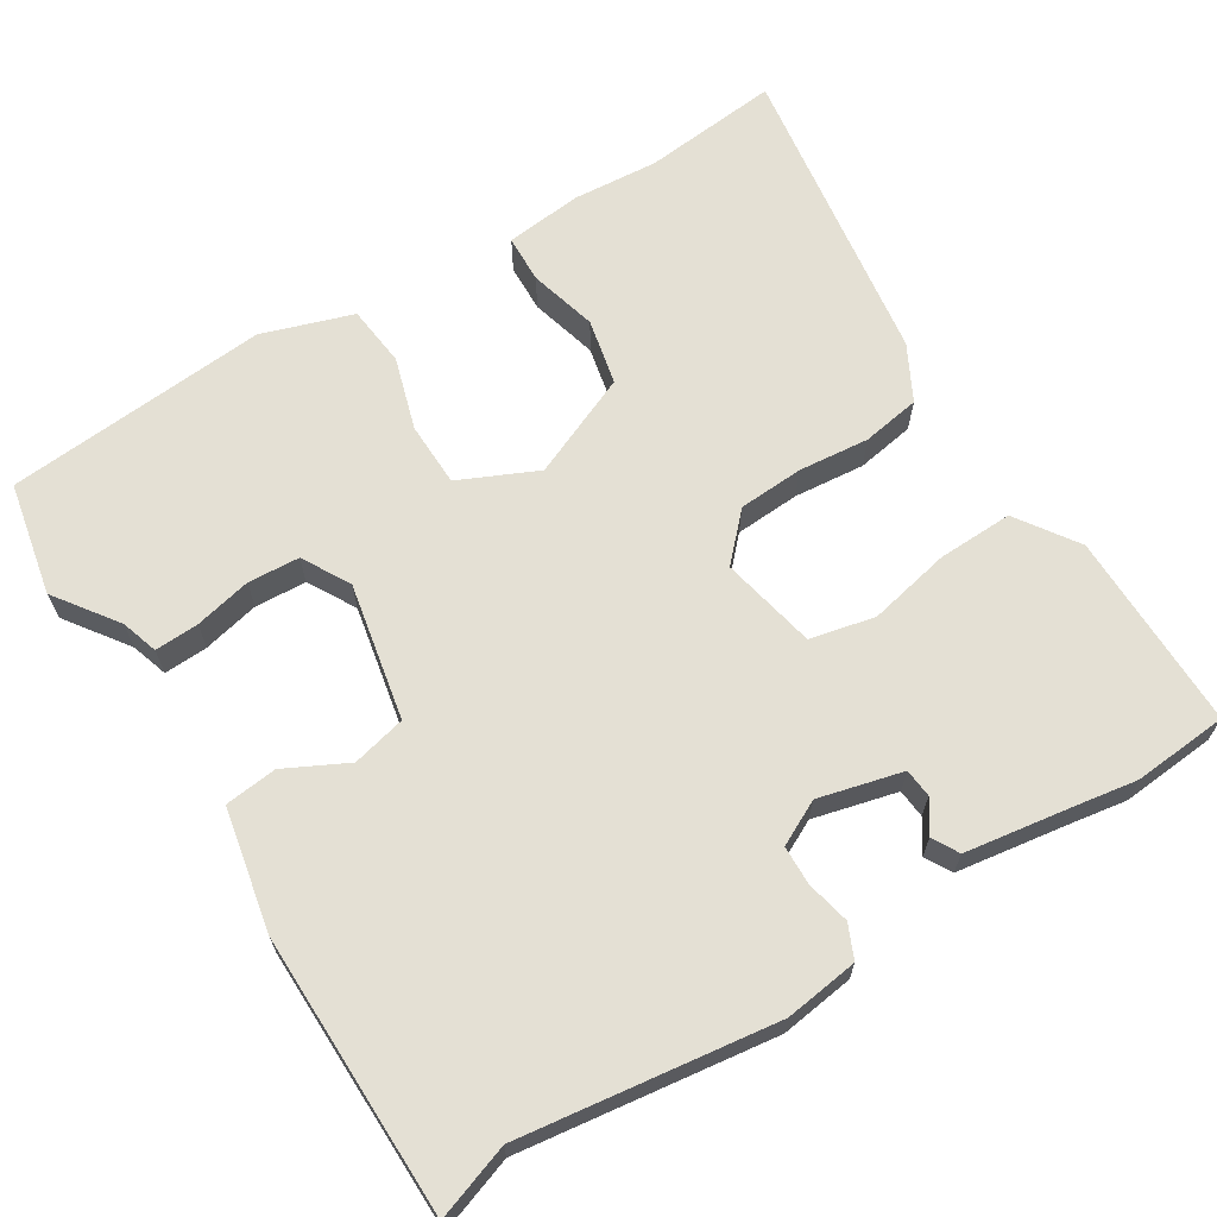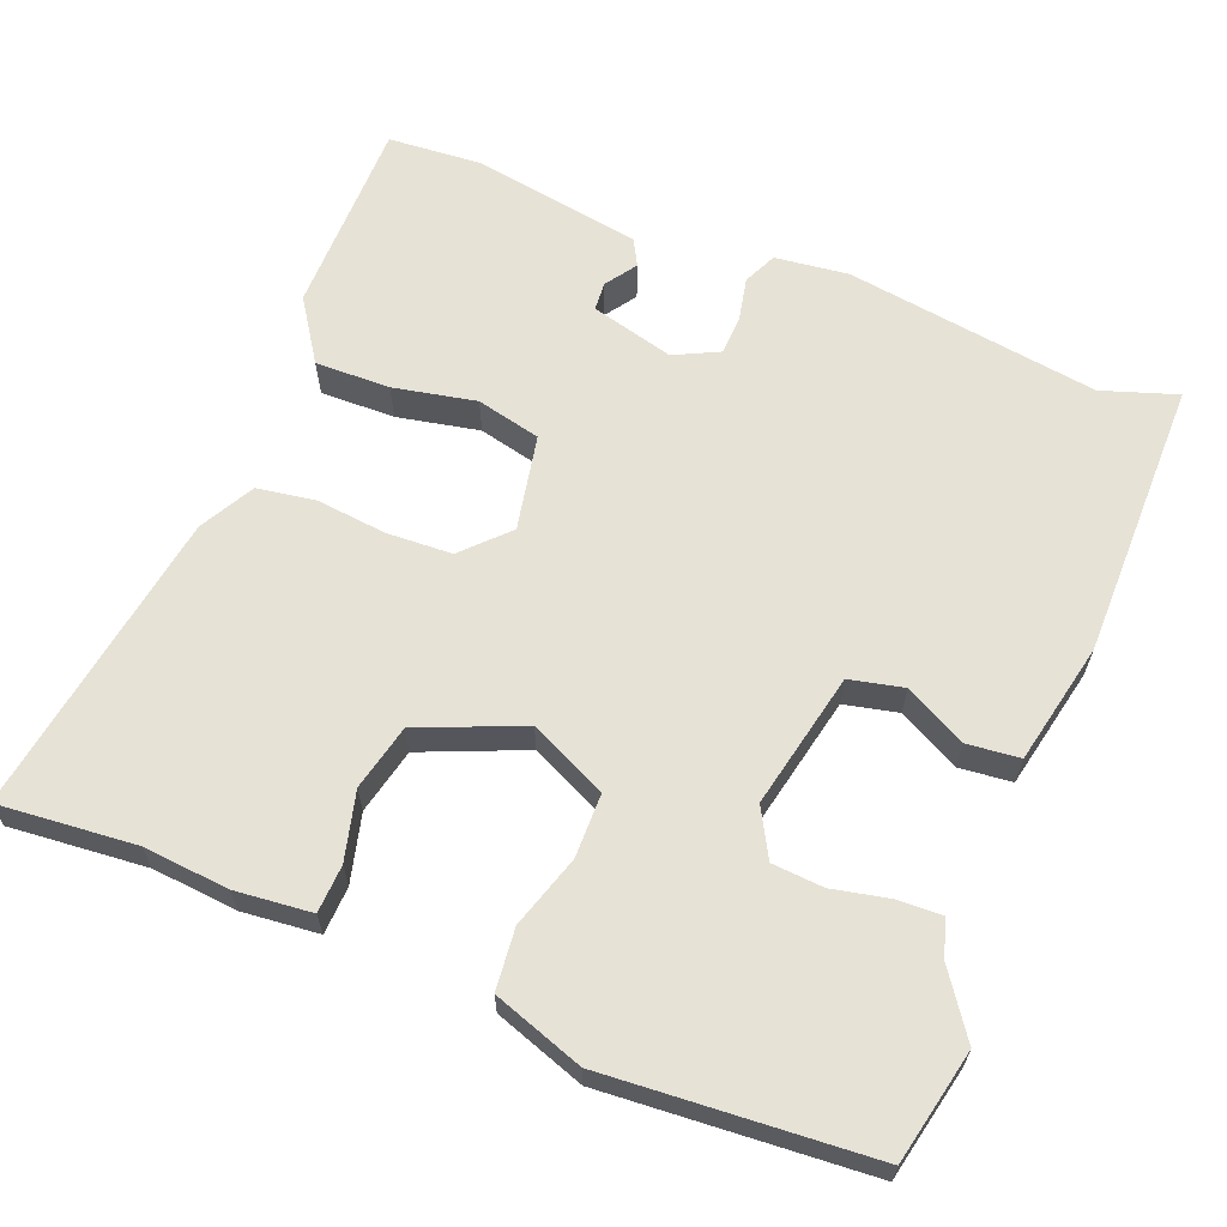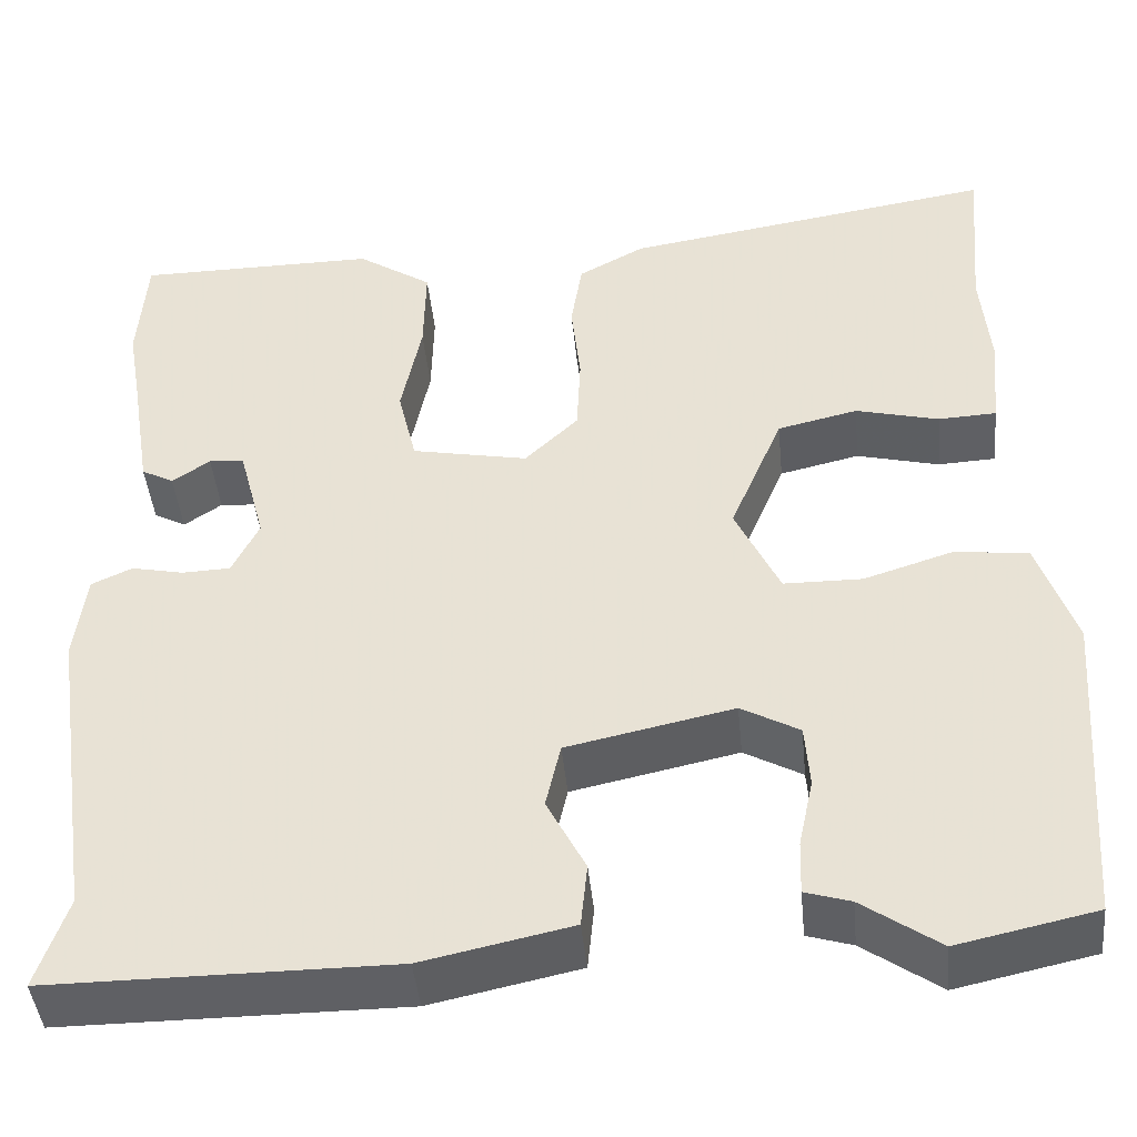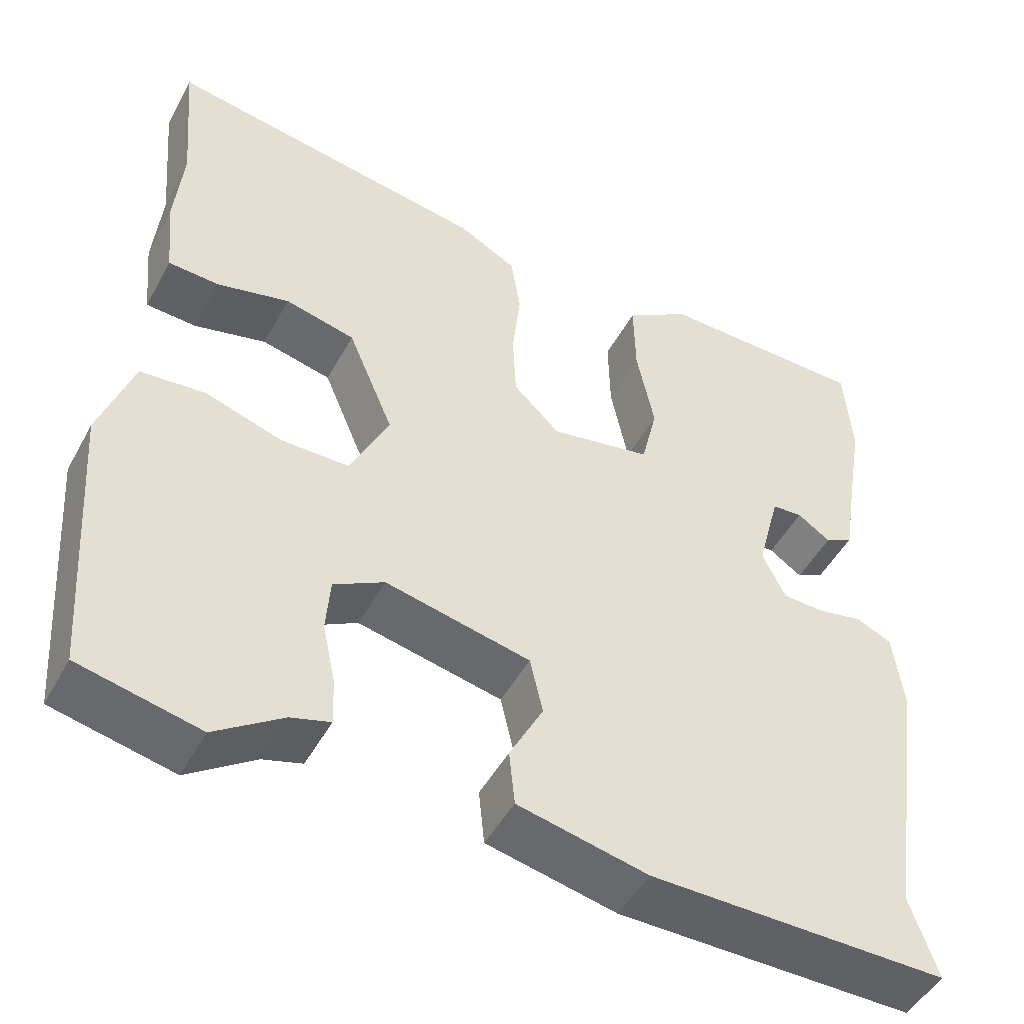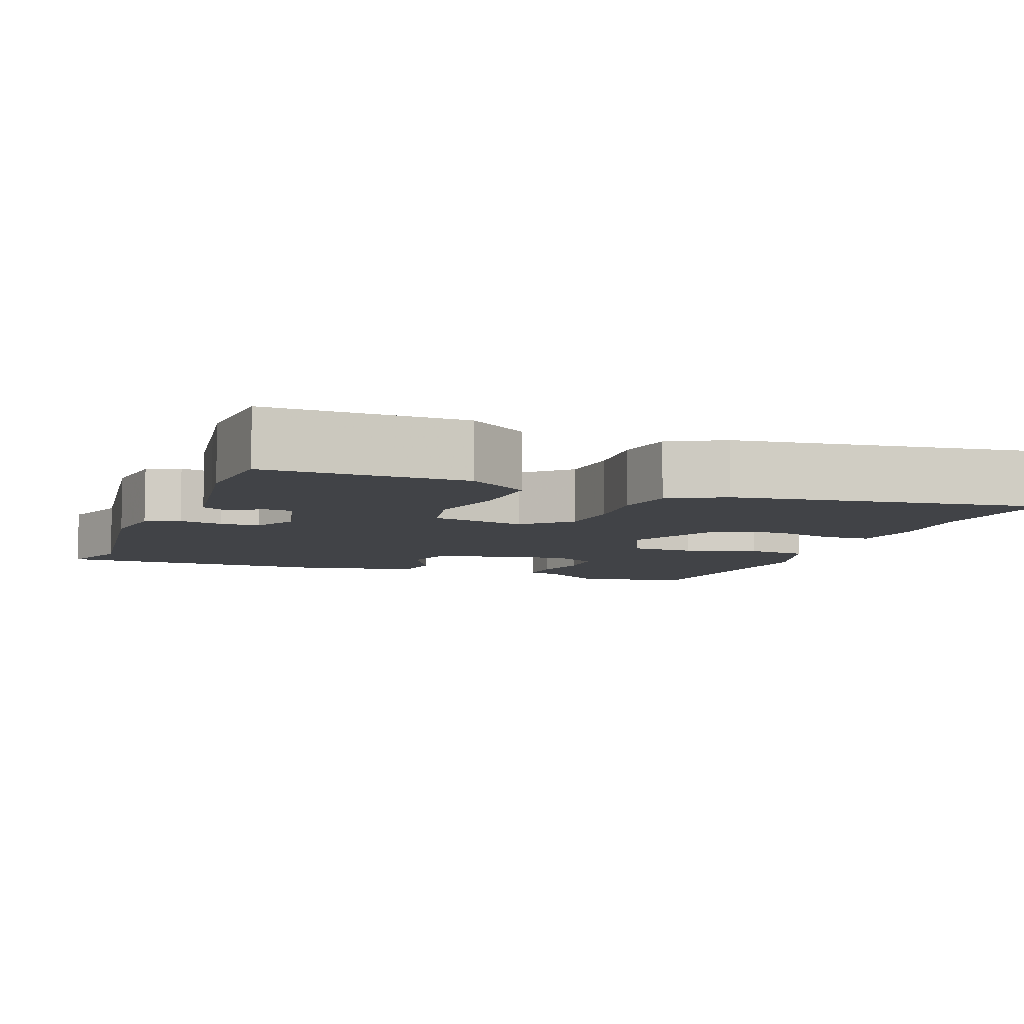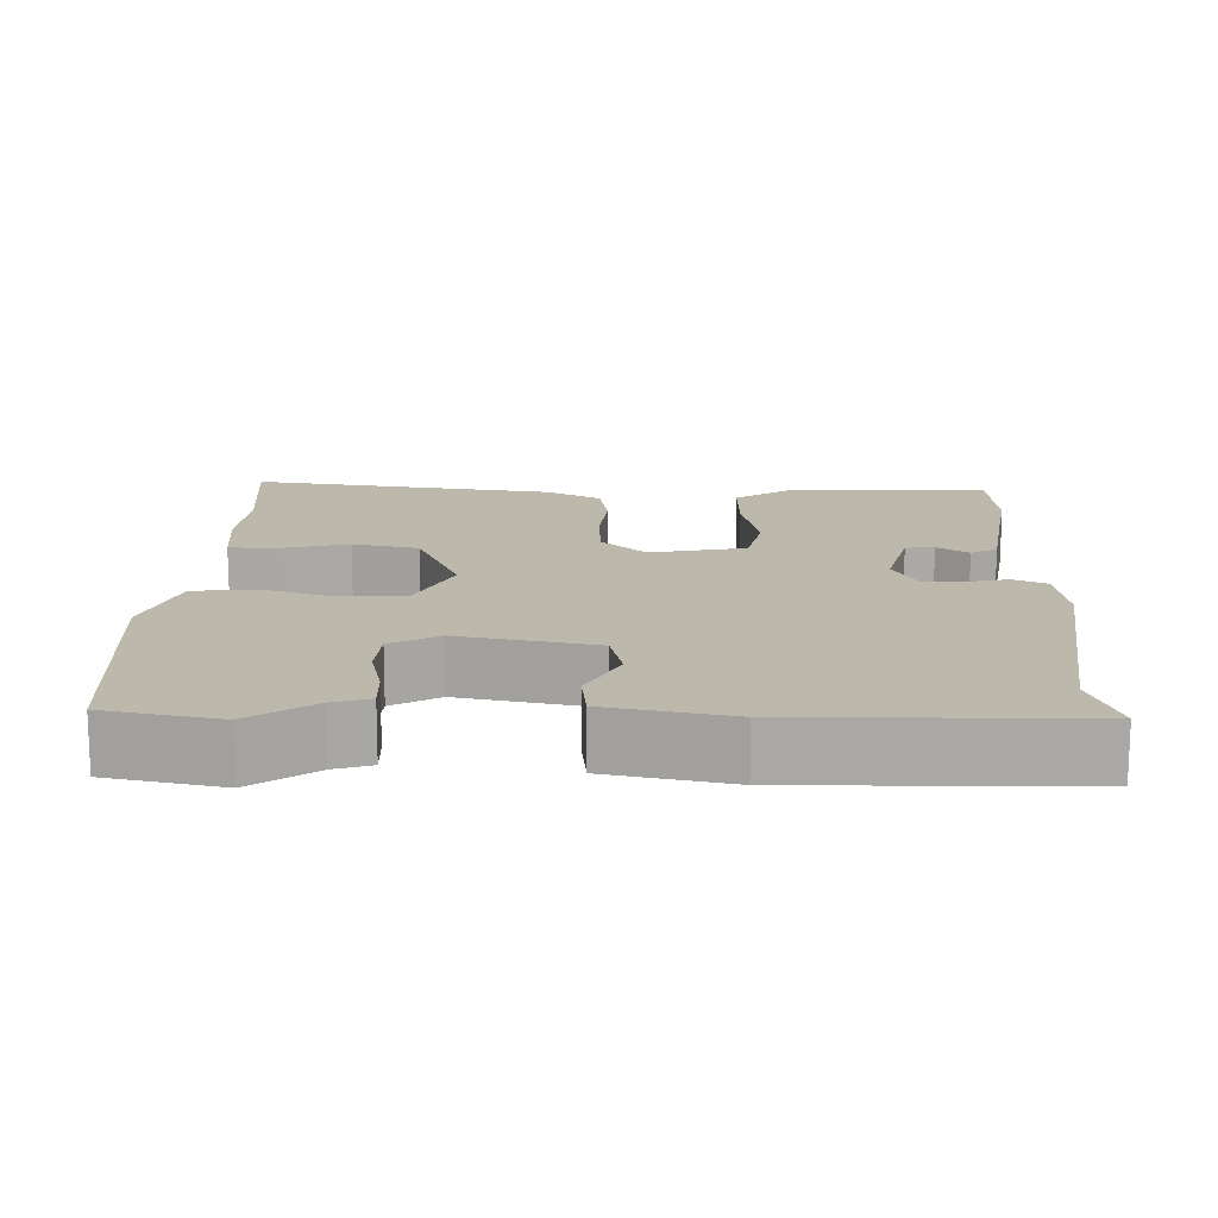
<metadata>
{"format":"obj","ext":"obj","renderer":"f3d","projection":"perspective","resolution":1024,"background":"white","views":[{"elev":66.1,"azim":-122.5,"up":"+Y"},{"elev":63.6,"azim":111.7,"up":"+Y"},{"elev":-44.0,"azim":5.6,"up":"+Z"},{"elev":-48.8,"azim":152.3,"up":"+Z"},{"elev":-7.1,"azim":-21.4,"up":"+Y"},{"elev":14.9,"azim":-179.2,"up":"+Y"}]}
</metadata>
<code>
v 0.507 0.07 0.583
v 0.491 0.07 0.402
v 0.501 0.07 0.289
v 0.491 0.07 0.188
v 0.428 0.07 0.185
v 0.338 0.07 0.208
v 0.251 0.07 0.188
v 0.194 0.07 0.052
v 0.242 0.07 -0.05
v 0.327 0.07 -0.051
v 0.422 0.07 -0.021
v 0.503 0.07 -0.029
v 0.544 0.07 -0.148
v 0.519 0.07 -0.496
v 0.37 0.07 -0.528
v 0.287 0.07 -0.47
v 0.238 0.07 -0.455
v 0.24 0.07 -0.397
v 0.256 0.07 -0.322
v 0.251 0.07 -0.254
v 0.188 0.07 -0.219
v 0.008 0.07 -0.257
v -0.008 0.07 -0.328
v 0.034 0.07 -0.409
v 0.027 0.07 -0.478
v -0.134 0.07 -0.512
v -0.504 0.07 -0.512
v -0.471 0.07 -0.413
v -0.52 0.07 -0.078
v -0.508 0.07 0.019
v -0.464 0.07 0.039
v -0.407 0.07 0.027
v -0.355 0.07 0.029
v -0.326 0.07 0.088
v -0.355 0.07 0.198
v -0.393 0.07 0.201
v -0.434 0.07 0.173
v -0.469 0.07 0.192
v -0.492 0.07 0.334
v -0.506 0.07 0.415
v -0.497 0.07 0.54
v -0.236 0.07 0.541
v -0.155 0.07 0.487
v -0.157 0.07 0.388
v -0.179 0.07 0.279
v -0.159 0.07 0.194
v -0.033 0.07 0.169
v 0.025 0.07 0.225
v 0.029 0.07 0.311
v 0.019 0.07 0.404
v 0.031 0.07 0.481
v 0.103 0.07 0.52
v 0.507 0 0.583
v 0.491 0 0.402
v 0.501 0 0.289
v 0.491 0 0.188
v 0.428 0 0.185
v 0.338 0 0.208
v 0.251 0 0.188
v 0.194 0 0.052
v 0.242 0 -0.05
v 0.327 0 -0.051
v 0.422 0 -0.021
v 0.503 0 -0.029
v 0.544 0 -0.148
v 0.519 0 -0.496
v 0.37 0 -0.528
v 0.287 0 -0.47
v 0.238 0 -0.455
v 0.24 0 -0.397
v 0.256 0 -0.322
v 0.251 0 -0.254
v 0.188 0 -0.219
v 0.008 0 -0.257
v -0.008 0 -0.328
v 0.034 0 -0.409
v 0.027 0 -0.478
v -0.134 0 -0.512
v -0.504 0 -0.512
v -0.471 0 -0.413
v -0.52 0 -0.078
v -0.508 0 0.019
v -0.464 0 0.039
v -0.407 0 0.027
v -0.355 0 0.029
v -0.326 0 0.088
v -0.355 0 0.198
v -0.393 0 0.201
v -0.434 0 0.173
v -0.469 0 0.192
v -0.492 0 0.334
v -0.506 0 0.415
v -0.497 0 0.54
v -0.236 0 0.541
v -0.155 0 0.487
v -0.157 0 0.388
v -0.179 0 0.279
v -0.159 0 0.194
v -0.033 0 0.169
v 0.025 0 0.225
v 0.029 0 0.311
v 0.019 0 0.404
v 0.031 0 0.481
v 0.103 0 0.52
f 52 1 2
f 51 52 2
f 50 51 2
f 49 50 2
f 48 49 2 3
f 47 48 3
f 43 44 45
f 42 43 45
f 41 42 45
f 40 41 45
f 39 40 45
f 39 45 46
f 36 37 38 39
f 35 36 39 46
f 34 35 46 47
f 30 31 32
f 29 30 32
f 28 29 32
f 28 32 33
f 26 27 28
f 25 26 28
f 24 25 28
f 23 24 28
f 33 34 47
f 28 33 47
f 23 28 47
f 22 23 47
f 16 17 18 19
f 16 19 20
f 15 16 20
f 14 15 20
f 13 14 20
f 12 13 20
f 11 12 20
f 10 11 20
f 9 10 20 21
f 3 4 5 6
f 3 6 7
f 47 3 7
f 21 22 47
f 9 21 47
f 8 9 47
f 7 8 47
f 54 53 104
f 54 104 103
f 54 103 102
f 54 102 101
f 55 54 101 100
f 55 100 99
f 97 96 95
f 97 95 94
f 97 94 93
f 97 93 92
f 97 92 91
f 98 97 91
f 91 90 89 88
f 98 91 88 87
f 99 98 87 86
f 84 83 82
f 84 82 81
f 84 81 80
f 85 84 80
f 80 79 78
f 80 78 77
f 80 77 76
f 80 76 75
f 99 86 85
f 99 85 80
f 99 80 75
f 99 75 74
f 71 70 69 68
f 72 71 68
f 72 68 67
f 72 67 66
f 72 66 65
f 72 65 64
f 72 64 63
f 72 63 62
f 73 72 62 61
f 58 57 56 55
f 59 58 55
f 59 55 99
f 99 74 73
f 99 73 61
f 99 61 60
f 99 60 59
f 1 53 54 2
f 2 54 55 3
f 3 55 56 4
f 4 56 57 5
f 5 57 58 6
f 6 58 59 7
f 7 59 60 8
f 8 60 61 9
f 9 61 62 10
f 10 62 63 11
f 11 63 64 12
f 12 64 65 13
f 13 65 66 14
f 14 66 67 15
f 15 67 68 16
f 16 68 69 17
f 17 69 70 18
f 18 70 71 19
f 19 71 72 20
f 20 72 73 21
f 21 73 74 22
f 22 74 75 23
f 23 75 76 24
f 24 76 77 25
f 25 77 78 26
f 26 78 79 27
f 27 79 80 28
f 28 80 81 29
f 29 81 82 30
f 30 82 83 31
f 31 83 84 32
f 32 84 85 33
f 33 85 86 34
f 34 86 87 35
f 35 87 88 36
f 36 88 89 37
f 37 89 90 38
f 38 90 91 39
f 39 91 92 40
f 40 92 93 41
f 41 93 94 42
f 42 94 95 43
f 43 95 96 44
f 44 96 97 45
f 45 97 98 46
f 46 98 99 47
f 47 99 100 48
f 48 100 101 49
f 49 101 102 50
f 50 102 103 51
f 51 103 104 52
f 52 104 53 1

</code>
